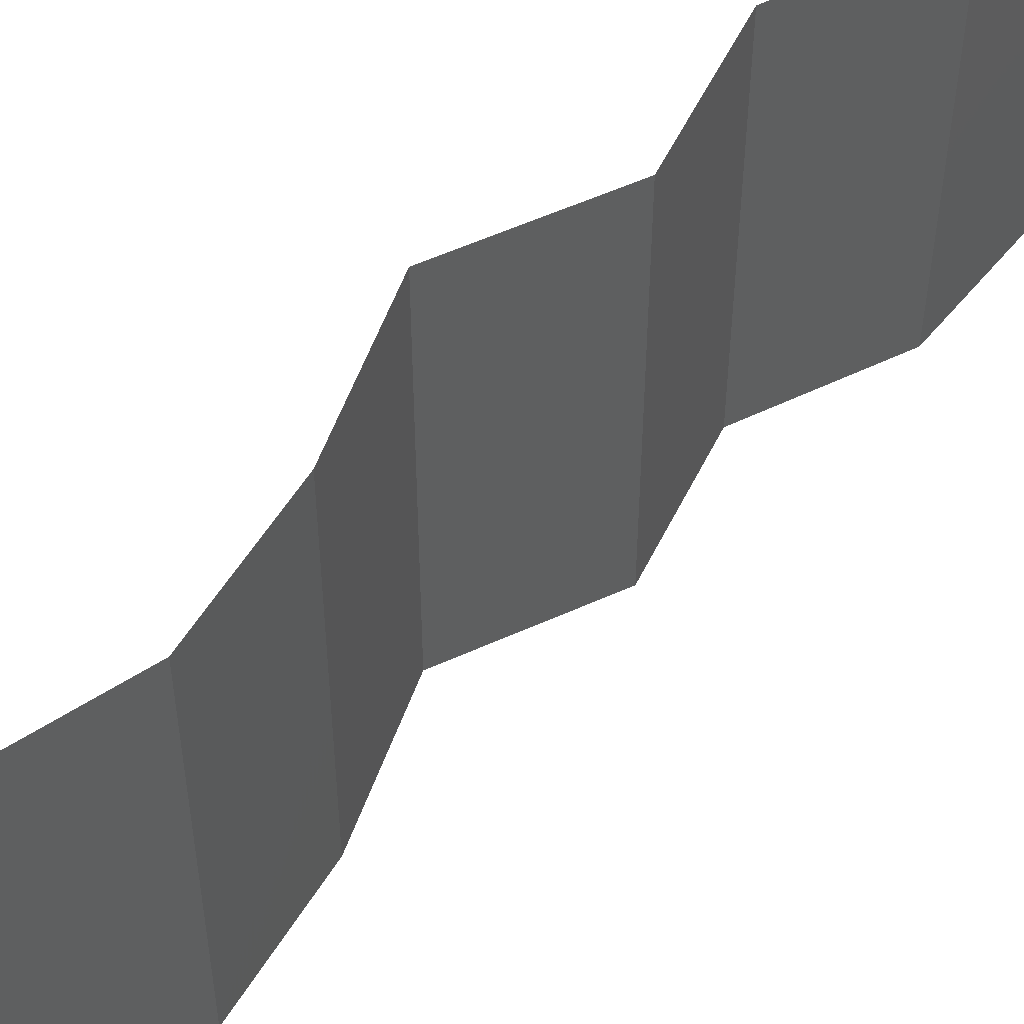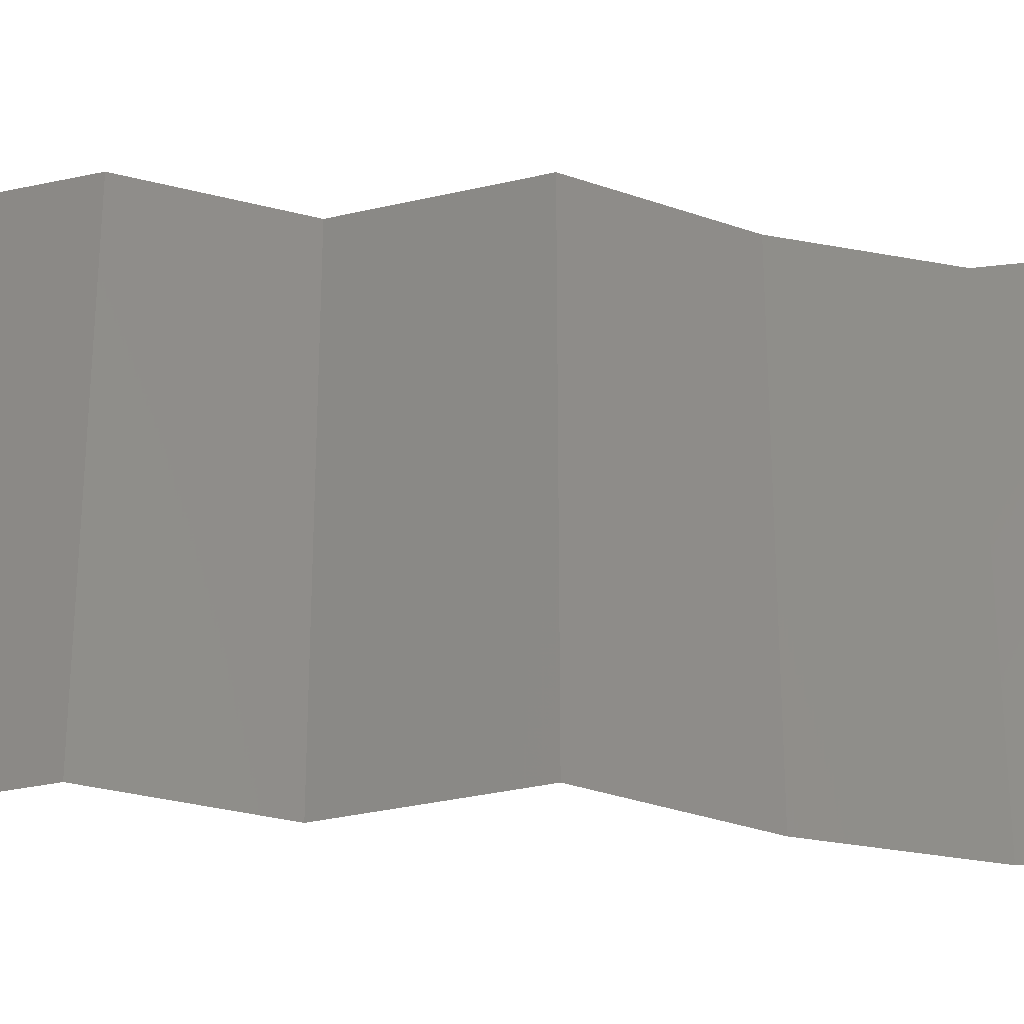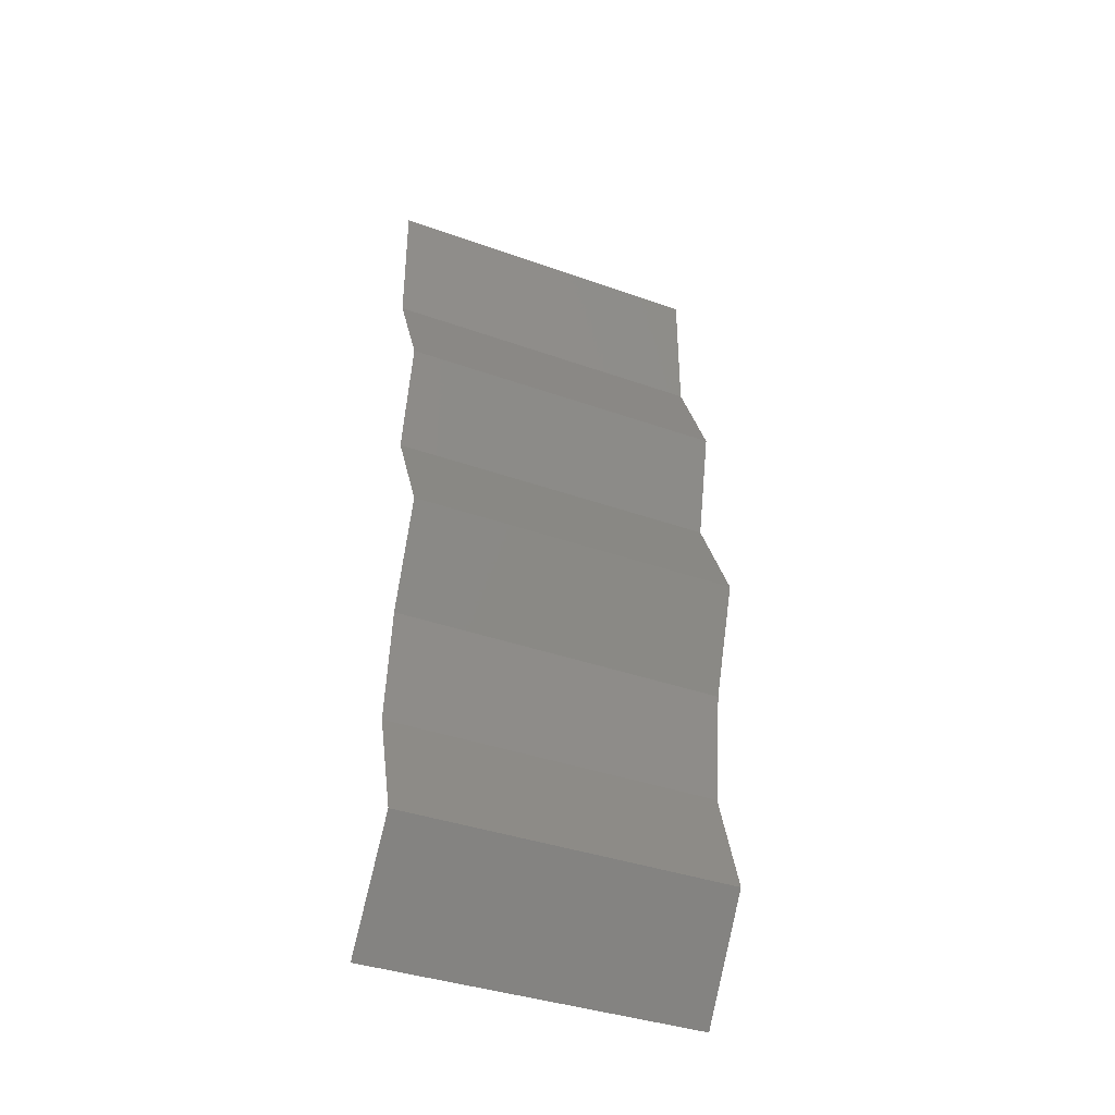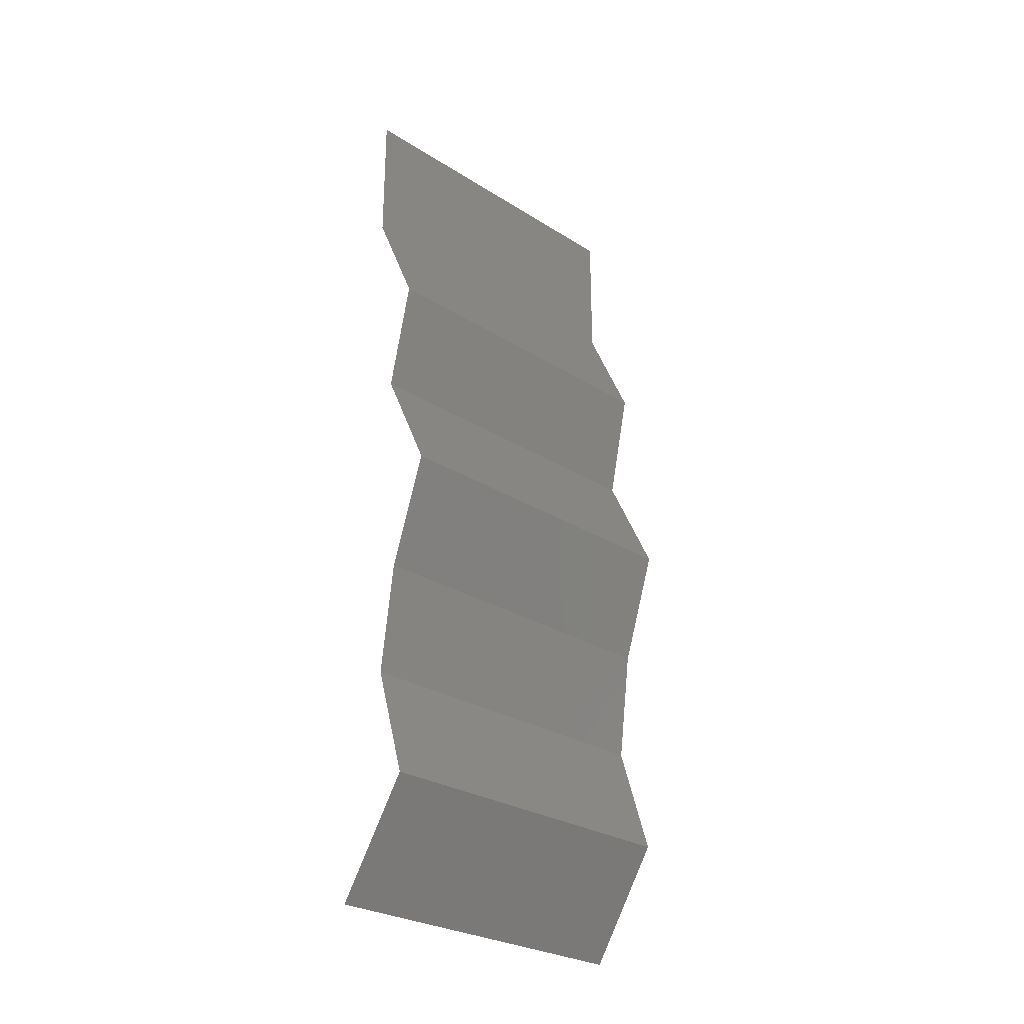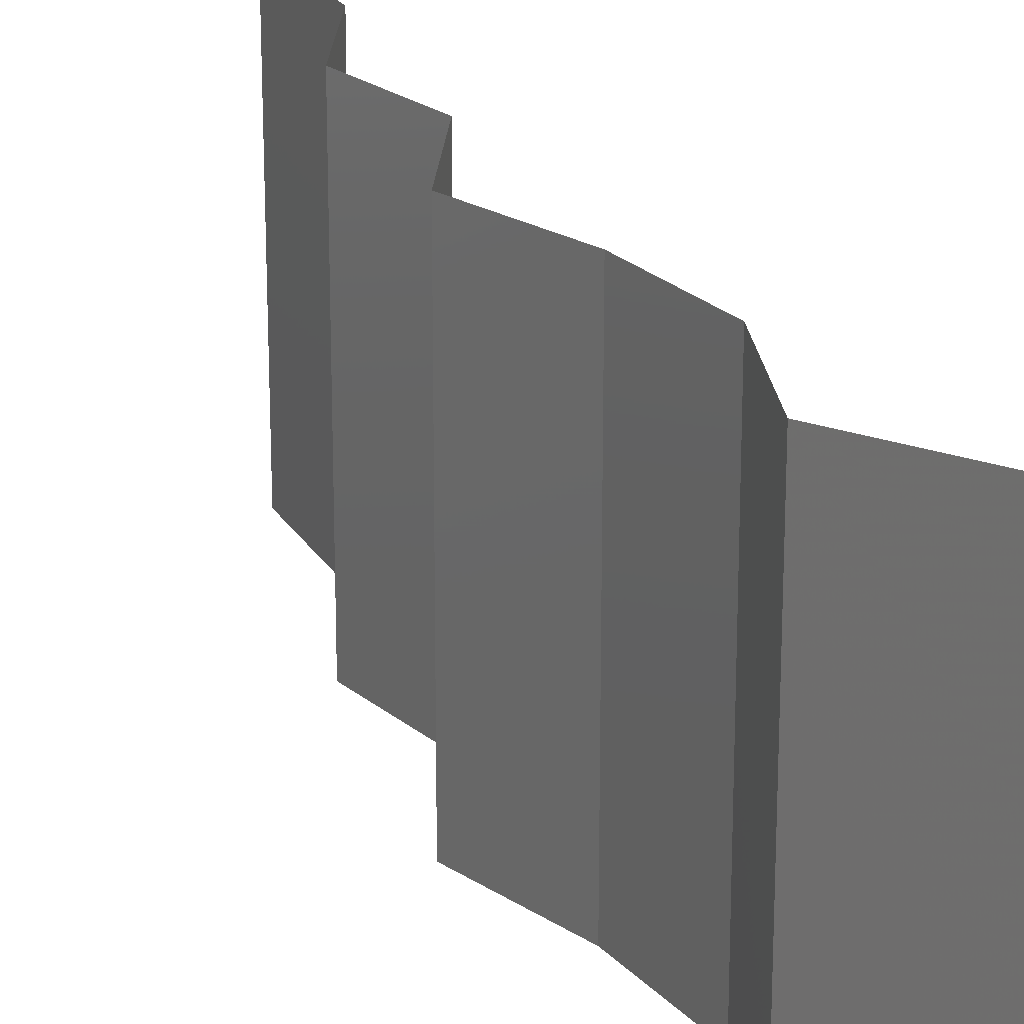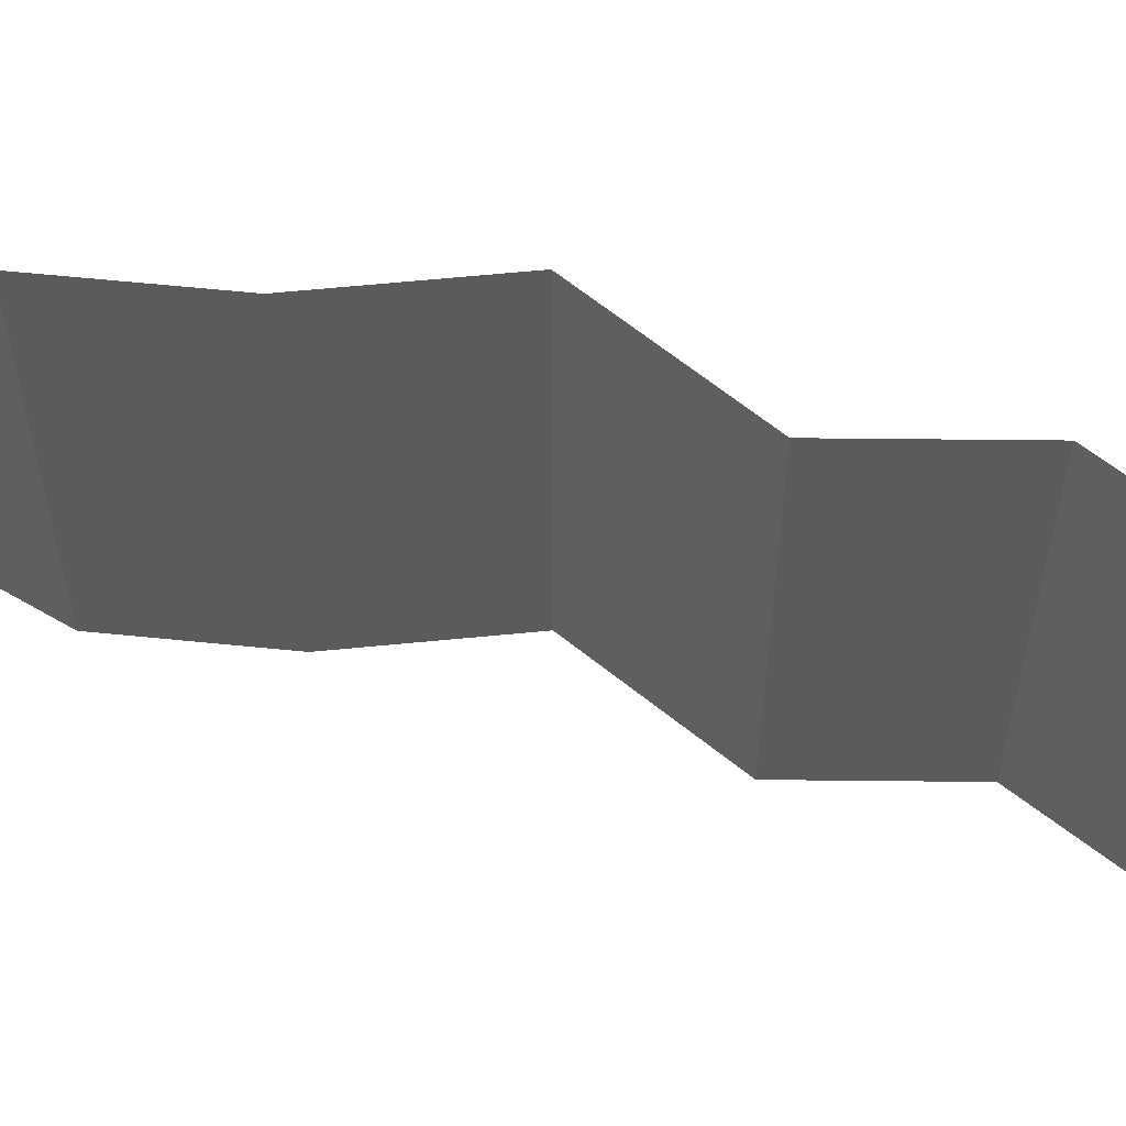
<metadata>
{"format":"stl","ext":"stl","renderer":"f3d","projection":"perspective","resolution":1024,"background":"white","views":[{"elev":55.9,"azim":38.7,"up":"+Z"},{"elev":-32.3,"azim":-97.5,"up":"+Z"},{"elev":-38.2,"azim":-114.3,"up":"+Y"},{"elev":-28.0,"azim":-133.6,"up":"+Y"},{"elev":21.7,"azim":-22.4,"up":"+Z"},{"elev":63.7,"azim":103.3,"up":"+Z"}]}
</metadata>
<code>
# stl→obj: 43 verts, 64 faces
v 0.04 0.05168 0
v 0.04 0.05584 0.005
v 0.04 0.05168 0.01
v 0.04 0.06 0.02
v 0.04 0.05584 0.015
v 0.04 0.06 0.01
v 0.04 0.05168 0.02
v 0.04 0.06 0
v 0.03702 0.04522 0.02
v 0.03851 0.04845 0.015
v 0.03851 0.04845 0.005
v 0.03702 0.04522 0
v 0.03702 0.04522 0.01
v 0.03774 0.04199 0.005
v 0.03847 0.03876 0
v 0.03774 0.04199 0.015
v 0.03847 0.03876 0.01
v 0.03847 0.03876 0.02
v 0.03691 0.03553 0.015
v 0.03534 0.0323 0.01
v 0.03691 0.03553 0.005
v 0.03534 0.0323 0
v 0.03534 0.0323 0.02
v 0.03645 0.02907 0.015
v 0.03755 0.02584 0.01
v 0.03645 0.02907 0.005
v 0.03755 0.02584 0
v 0.03755 0.02584 0.02
v 0.03798 0.02261 0.015
v 0.03841 0.01938 0.01
v 0.03798 0.02261 0.005
v 0.03841 0.01938 0.02
v 0.03841 0.01938 0
v 0.03741 0.01615 0.015
v 0.03641 0.01292 0.01
v 0.03741 0.01615 0.005
v 0.03641 0.01292 0.02
v 0.03641 0.01292 0
v 0.03858 0.00969 0.015
v 0.04075 0.00646 0
v 0.03858 0.00969 0.005
v 0.04075 0.00646 0.01
v 0.04075 0.00646 0.02
f 1 2 3
f 4 5 6
f 3 5 7
f 6 2 8
f 8 2 1
f 6 5 3
f 7 5 4
f 3 2 6
f 9 10 7
f 1 11 12
f 3 10 13
f 13 11 3
f 3 11 1
f 7 10 3
f 12 11 13
f 13 10 9
f 12 14 15
f 13 16 17
f 18 16 9
f 17 14 13
f 13 14 12
f 9 16 13
f 15 14 17
f 17 16 18
f 17 19 20
f 20 21 17
f 15 21 22
f 23 19 18
f 17 21 15
f 18 19 17
f 22 21 20
f 20 19 23
f 20 24 25
f 25 26 20
f 22 26 27
f 28 24 23
f 20 26 22
f 23 24 20
f 27 26 25
f 25 24 28
f 25 29 30
f 30 31 25
f 32 29 28
f 27 31 33
f 25 31 27
f 28 29 25
f 33 31 30
f 30 29 32
f 30 34 35
f 35 36 30
f 37 34 32
f 33 36 38
f 30 36 33
f 32 34 30
f 38 36 35
f 35 34 37
f 37 39 35
f 40 41 42
f 35 41 38
f 42 39 43
f 35 39 42
f 42 41 35
f 38 41 40
f 43 39 37

</code>
